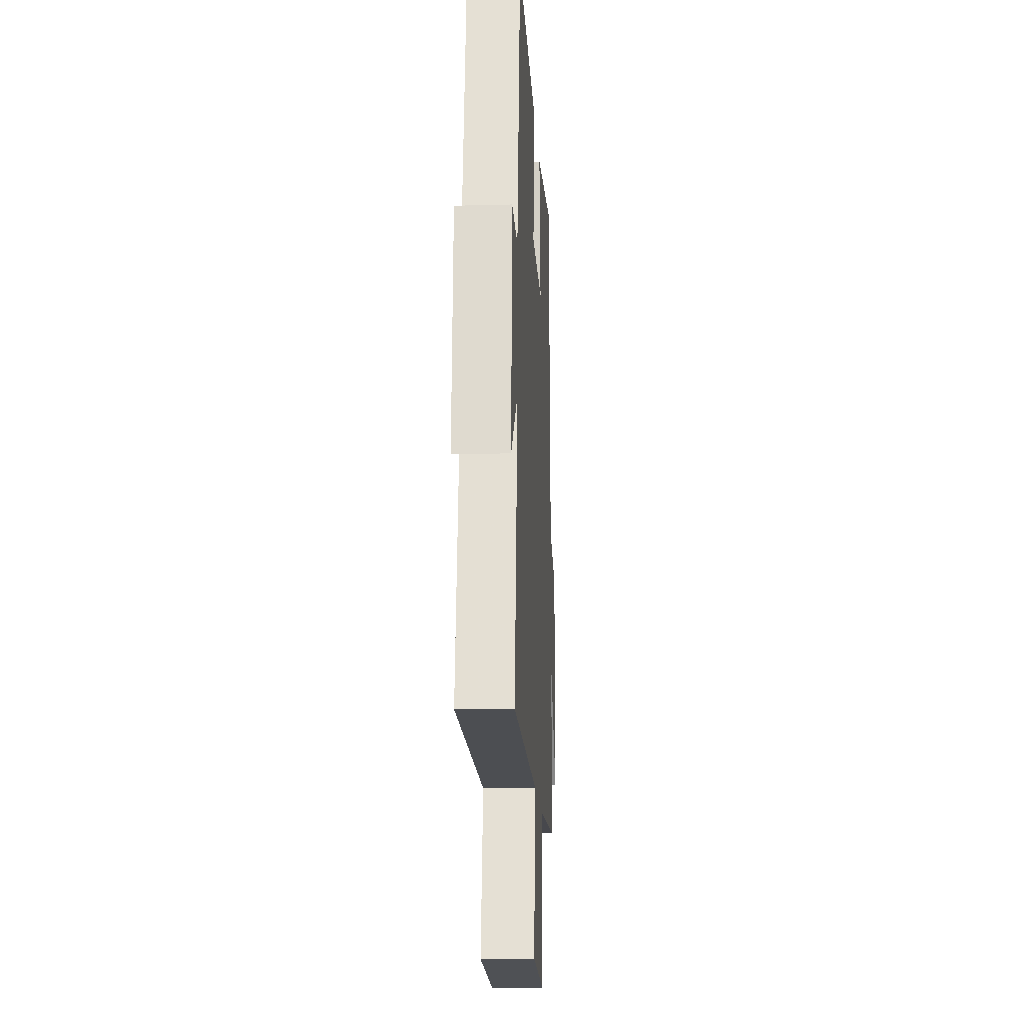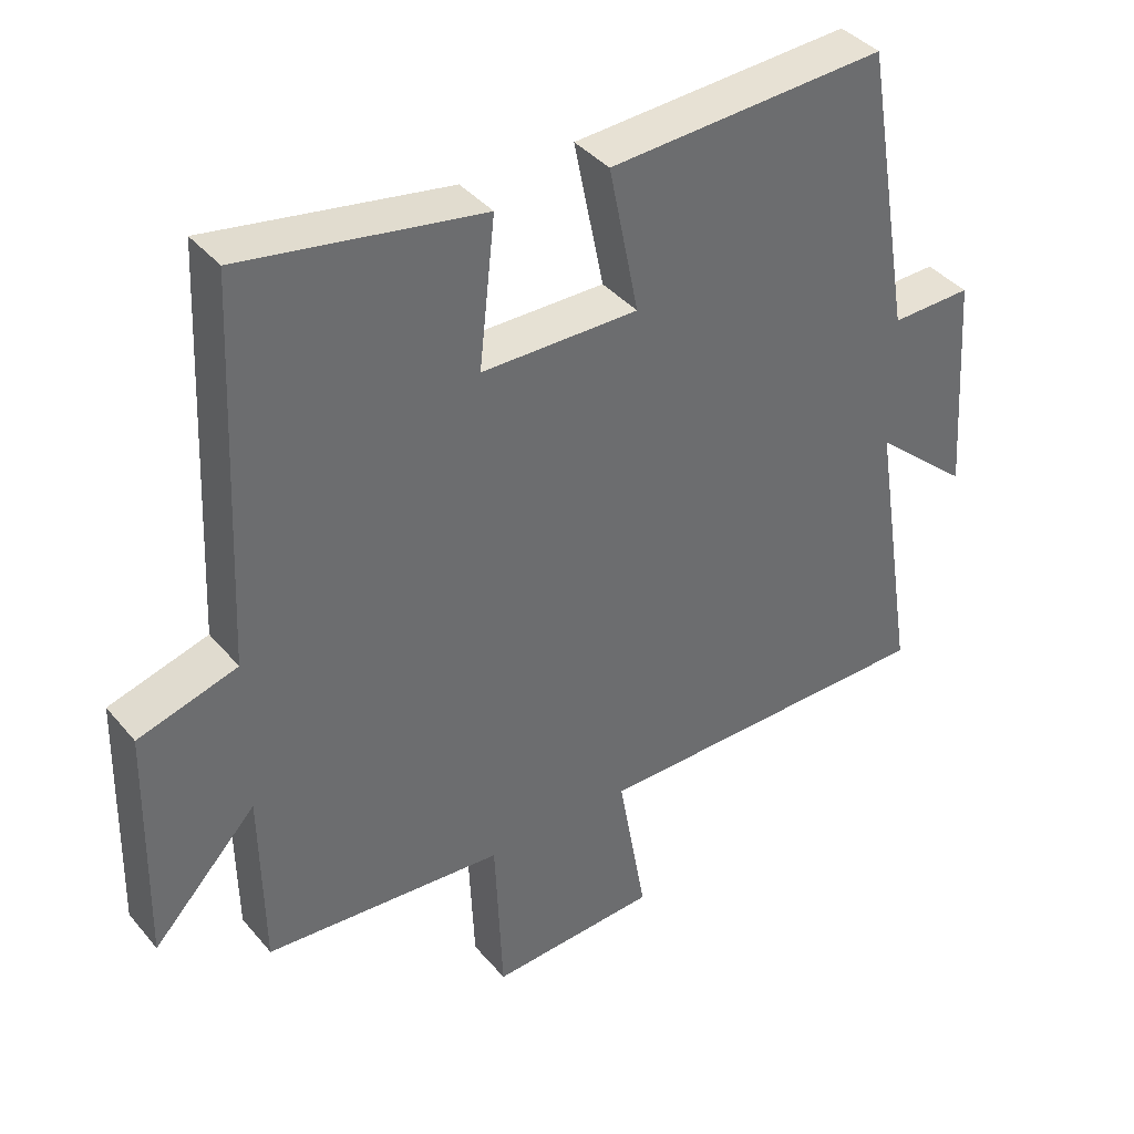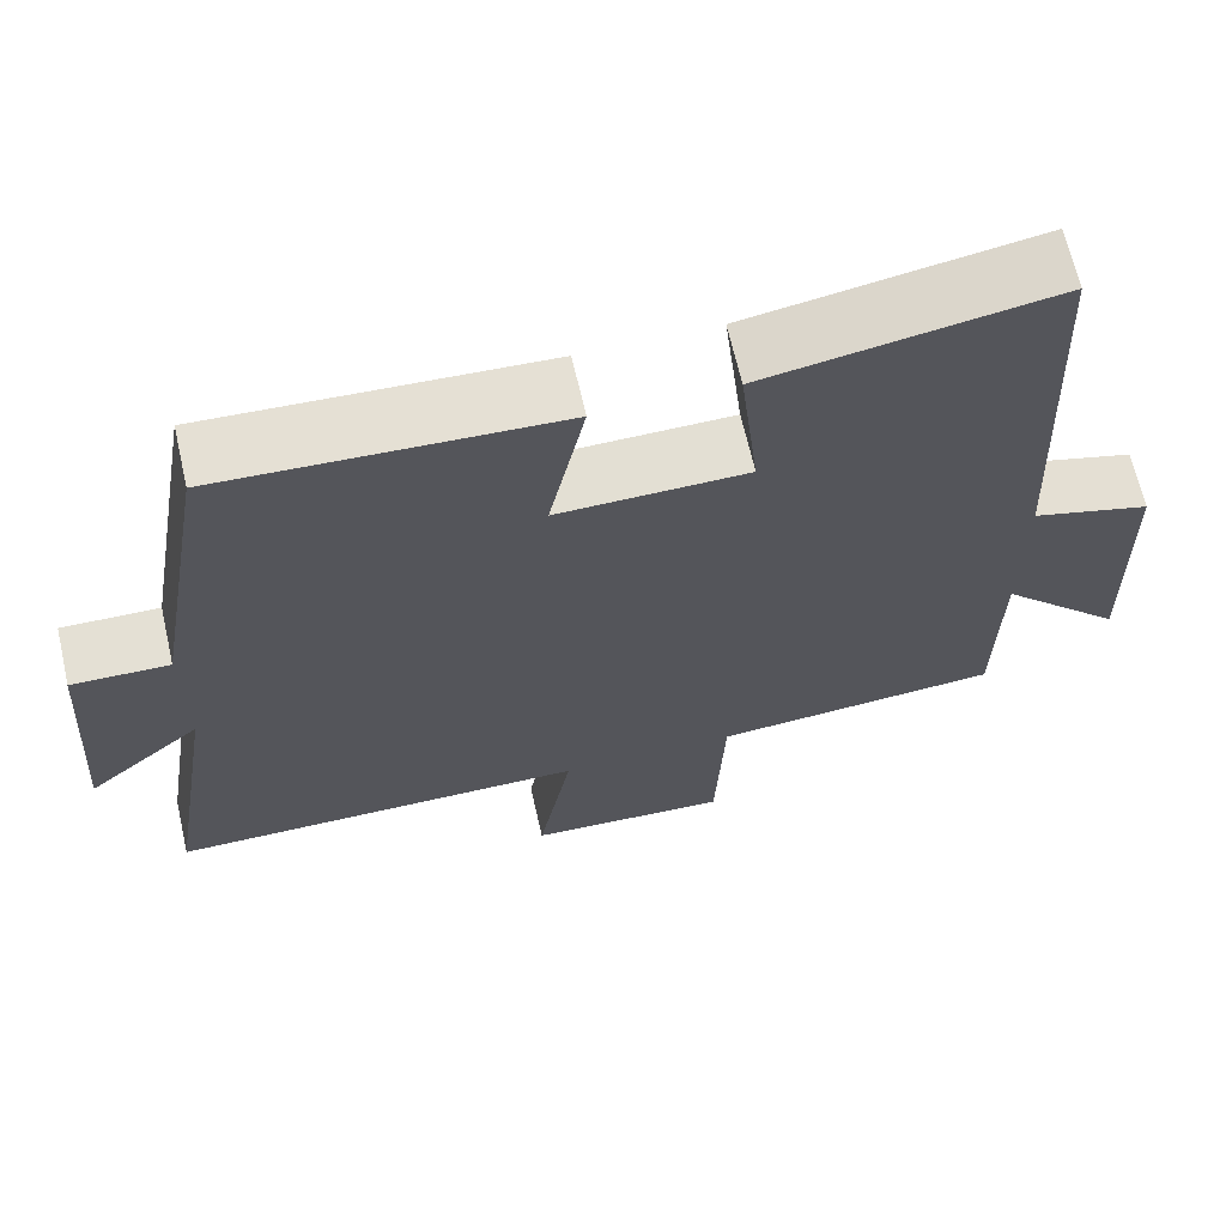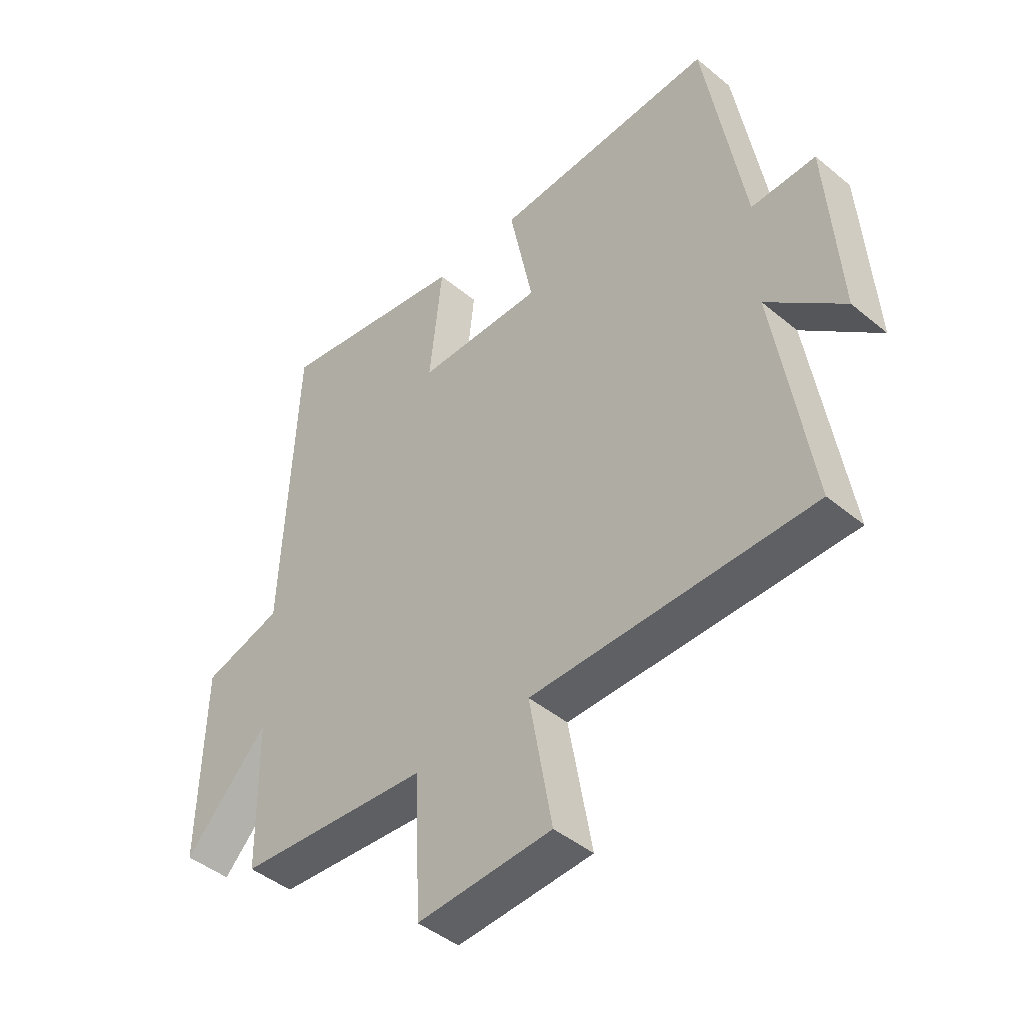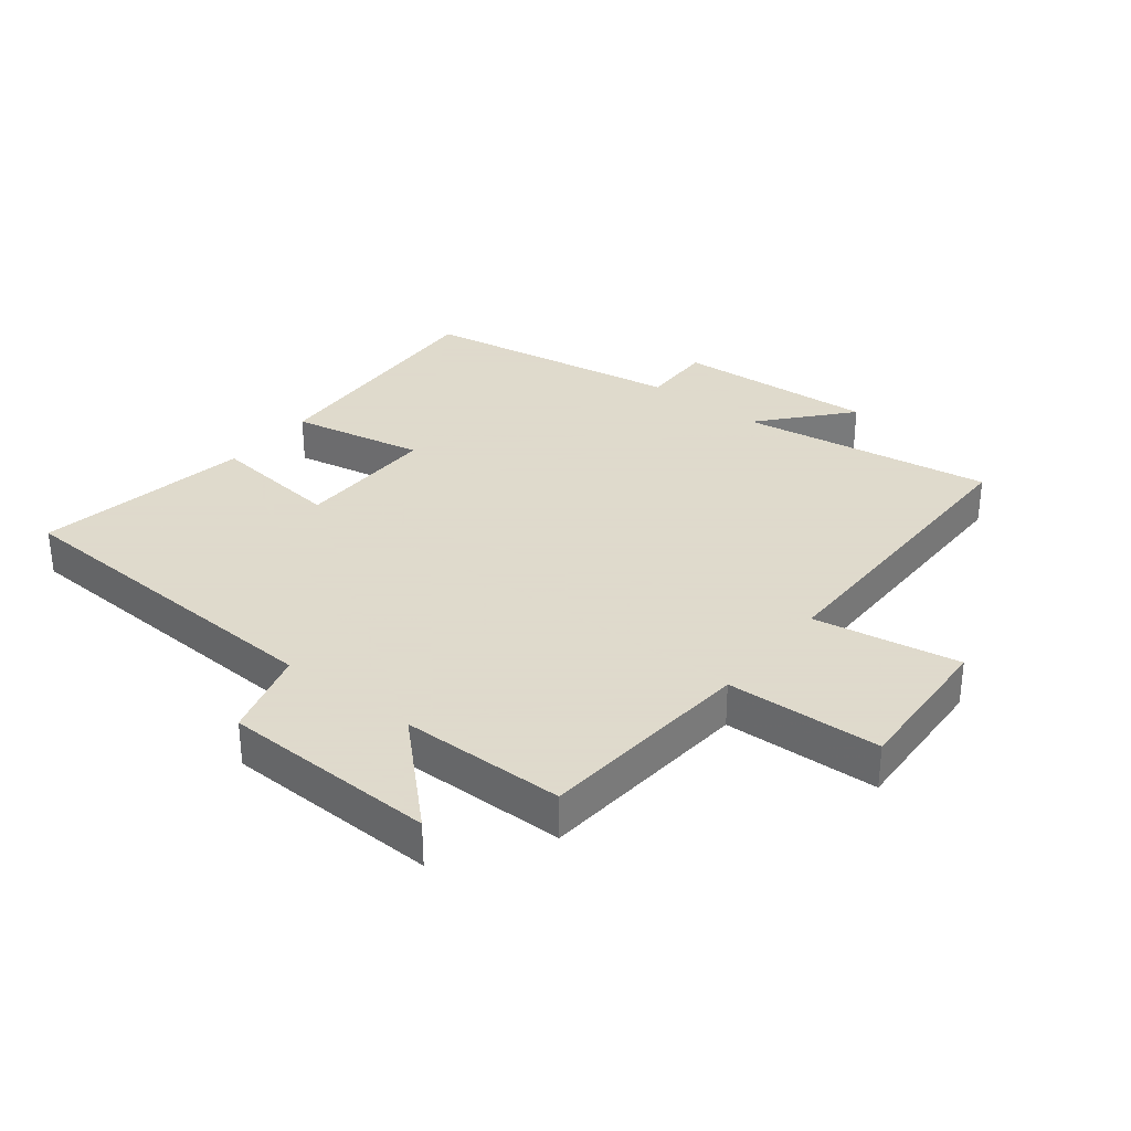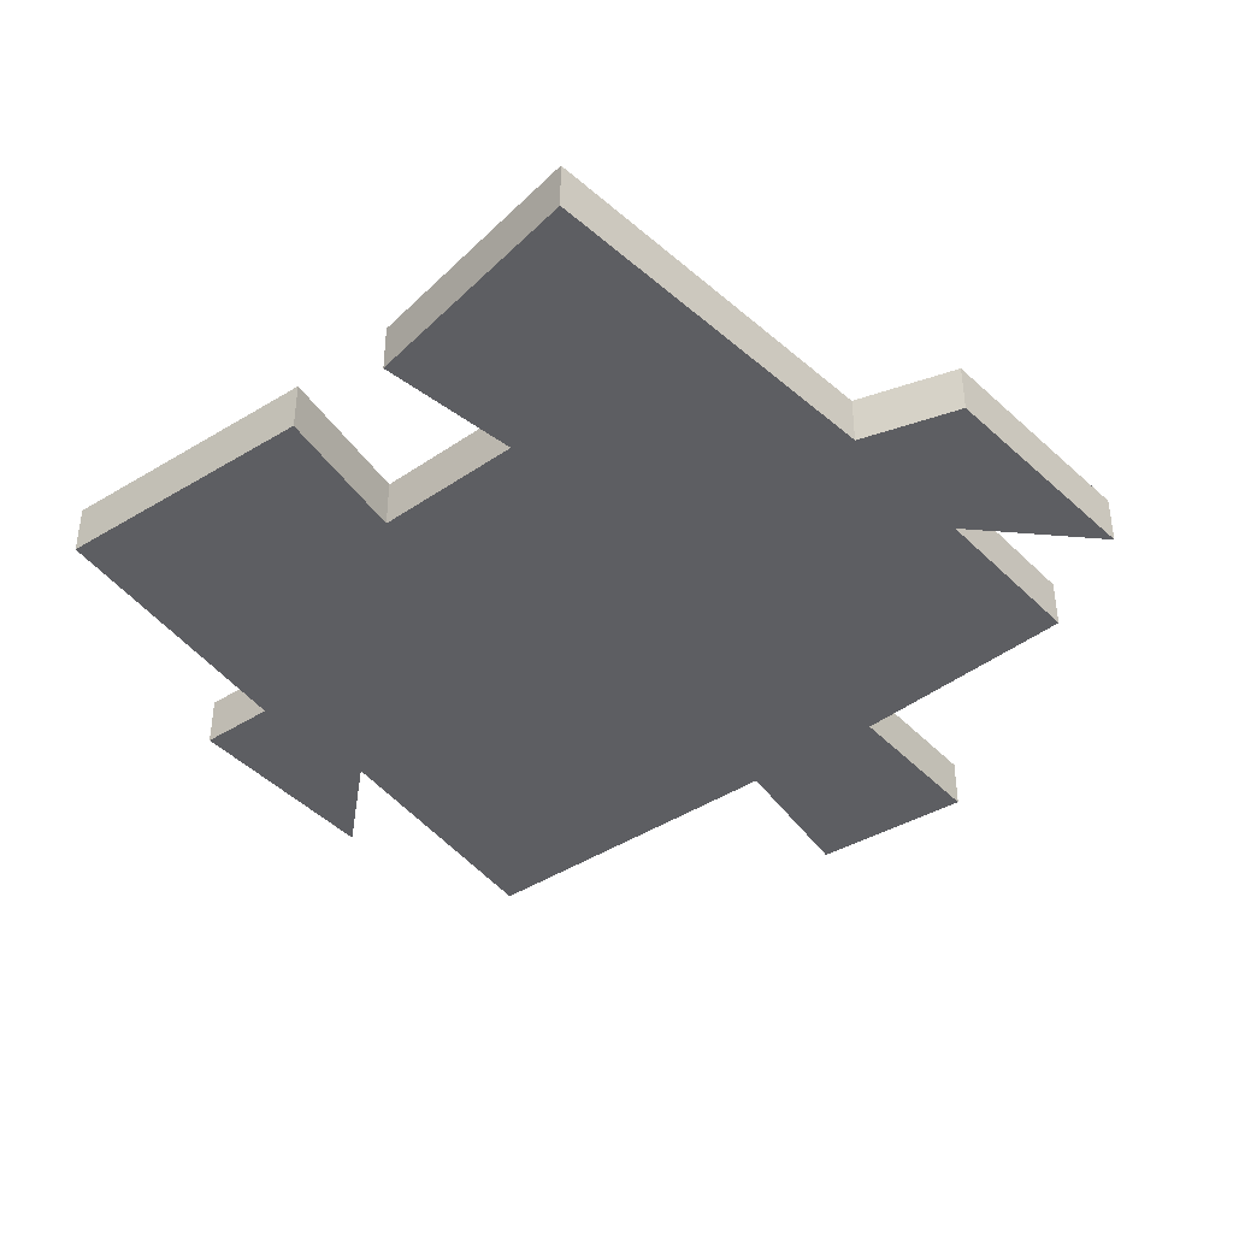
<metadata>
{"format":"obj","ext":"obj","renderer":"f3d","projection":"perspective","resolution":1024,"background":"white","views":[{"elev":-16.3,"azim":-86.8,"up":"+Z"},{"elev":39.2,"azim":144.5,"up":"+Z"},{"elev":66.8,"azim":-12.9,"up":"+Z"},{"elev":-44.6,"azim":-133.9,"up":"+Z"},{"elev":32.4,"azim":128.5,"up":"+Y"},{"elev":-39.0,"azim":40.4,"up":"+Y"}]}
</metadata>
<code>
v -0.429 0.07 0.522
v -0.029 0.07 0.5
v -0.072 0.07 0.288
v 0.154 0.07 0.29
v 0.131 0.07 0.5
v 0.475 0.07 0.558
v 0.5 0.07 0.014
v 0.642 0.07 -0.028
v 0.65 0.07 -0.37
v 0.5 0.07 -0.212
v 0.496 0.07 -0.473
v 0.151 0.07 -0.5
v 0.14 0.07 -0.746
v -0.102 0.07 -0.732
v -0.061 0.07 -0.5
v -0.564 0.07 -0.497
v -0.5 0.07 -0.093
v -0.638 0.07 -0.212
v -0.616 0.07 0.108
v -0.5 0.07 0.105
v -0.429 0 0.522
v -0.029 0 0.5
v -0.072 0 0.288
v 0.154 0 0.29
v 0.131 0 0.5
v 0.475 0 0.558
v 0.5 0 0.014
v 0.642 0 -0.028
v 0.65 0 -0.37
v 0.5 0 -0.212
v 0.496 0 -0.473
v 0.151 0 -0.5
v 0.14 0 -0.746
v -0.102 0 -0.732
v -0.061 0 -0.5
v -0.564 0 -0.497
v -0.5 0 -0.093
v -0.638 0 -0.212
v -0.616 0 0.108
v -0.5 0 0.105
f 17 18 19 20
f 1 2 3
f 20 1 3
f 17 20 3
f 17 3 4
f 16 17 4
f 15 16 4
f 14 15 4
f 13 14 4
f 12 13 4
f 10 11 12 4
f 7 8 9 10
f 6 7 10
f 5 6 10
f 4 5 10
f 40 39 38 37
f 23 22 21
f 23 21 40
f 23 40 37
f 24 23 37
f 24 37 36
f 24 36 35
f 24 35 34
f 24 34 33
f 24 33 32
f 24 32 31 30
f 30 29 28 27
f 30 27 26
f 30 26 25
f 30 25 24
f 1 21 22 2
f 2 22 23 3
f 3 23 24 4
f 4 24 25 5
f 5 25 26 6
f 6 26 27 7
f 7 27 28 8
f 8 28 29 9
f 9 29 30 10
f 10 30 31 11
f 11 31 32 12
f 12 32 33 13
f 13 33 34 14
f 14 34 35 15
f 15 35 36 16
f 16 36 37 17
f 17 37 38 18
f 18 38 39 19
f 19 39 40 20
f 20 40 21 1

</code>
